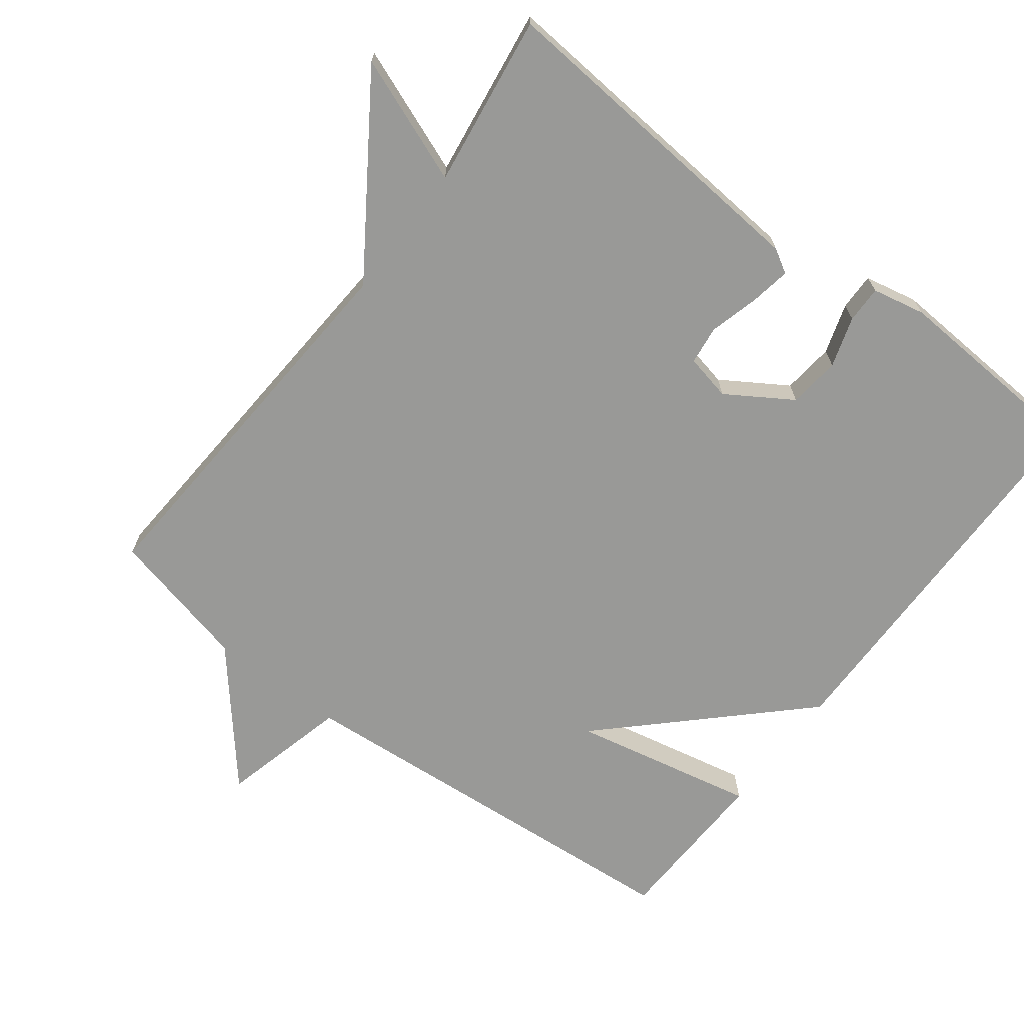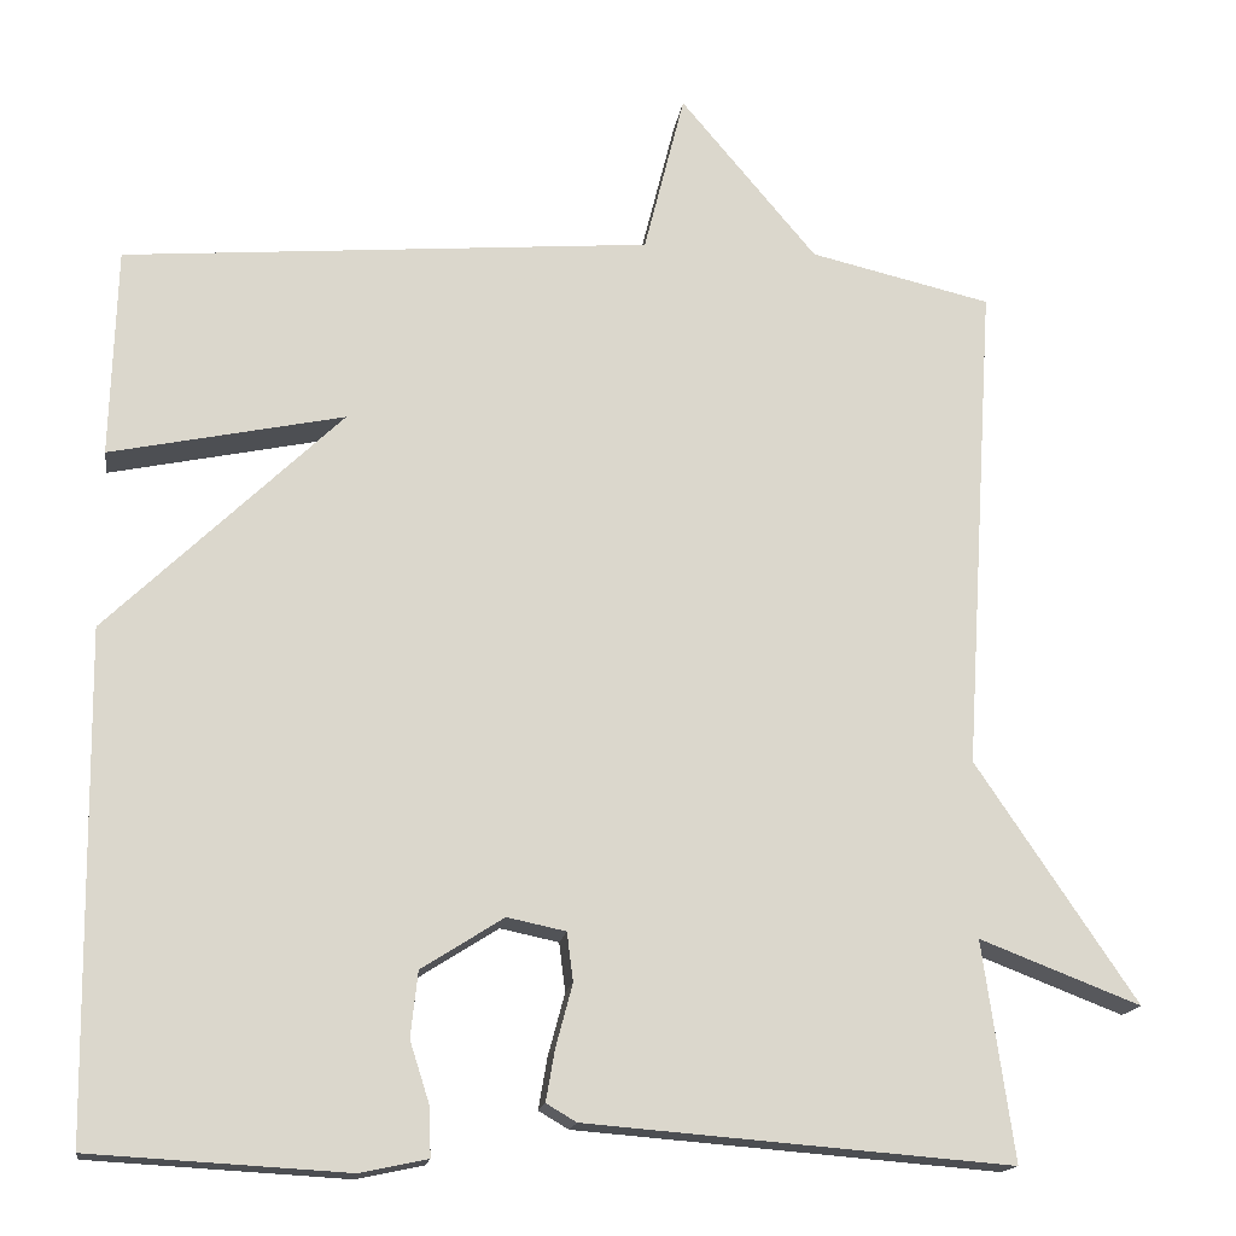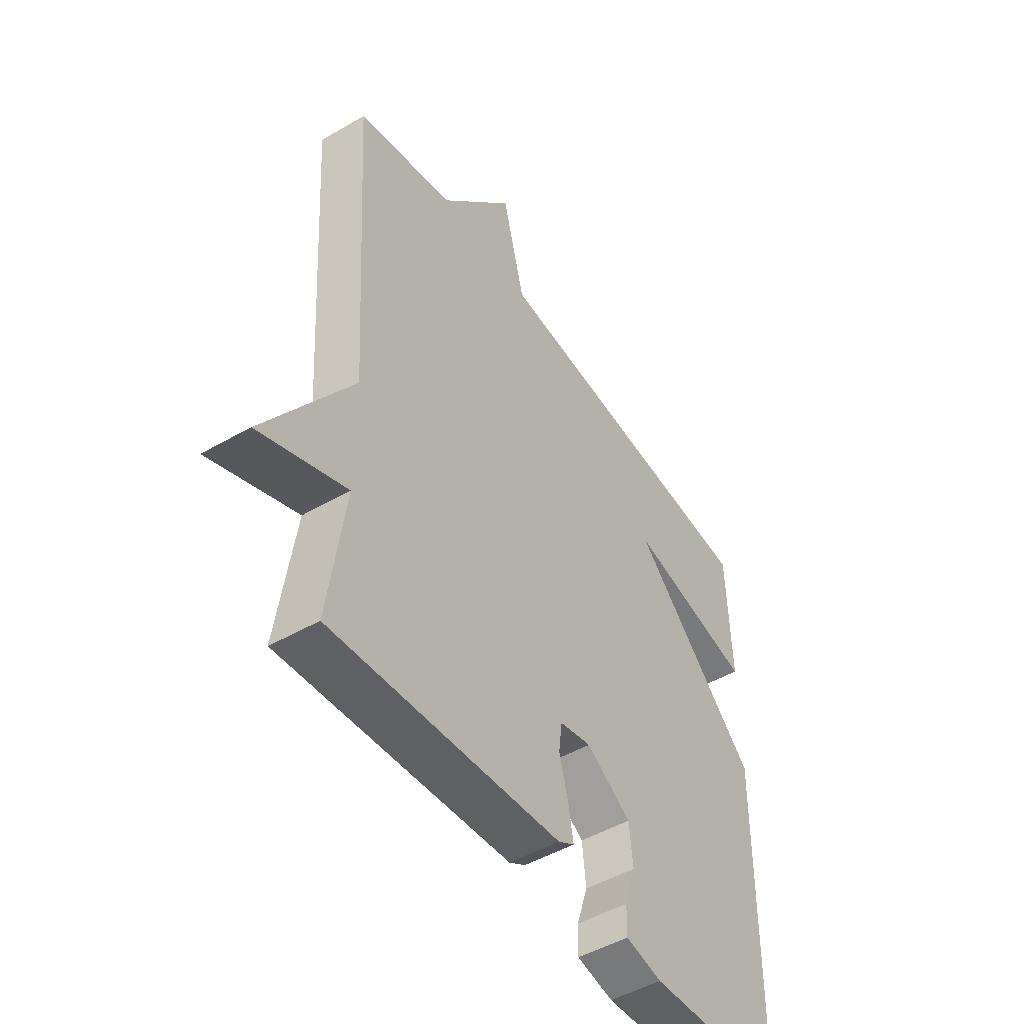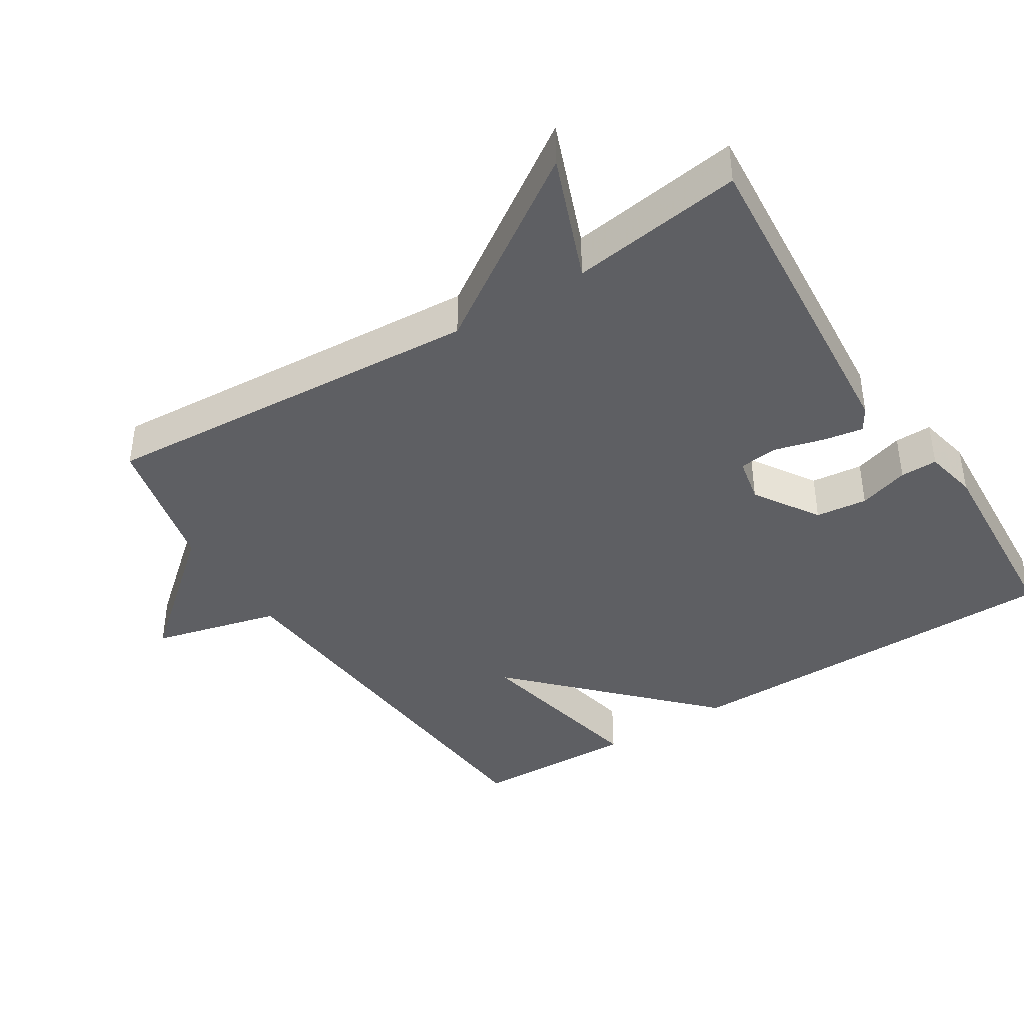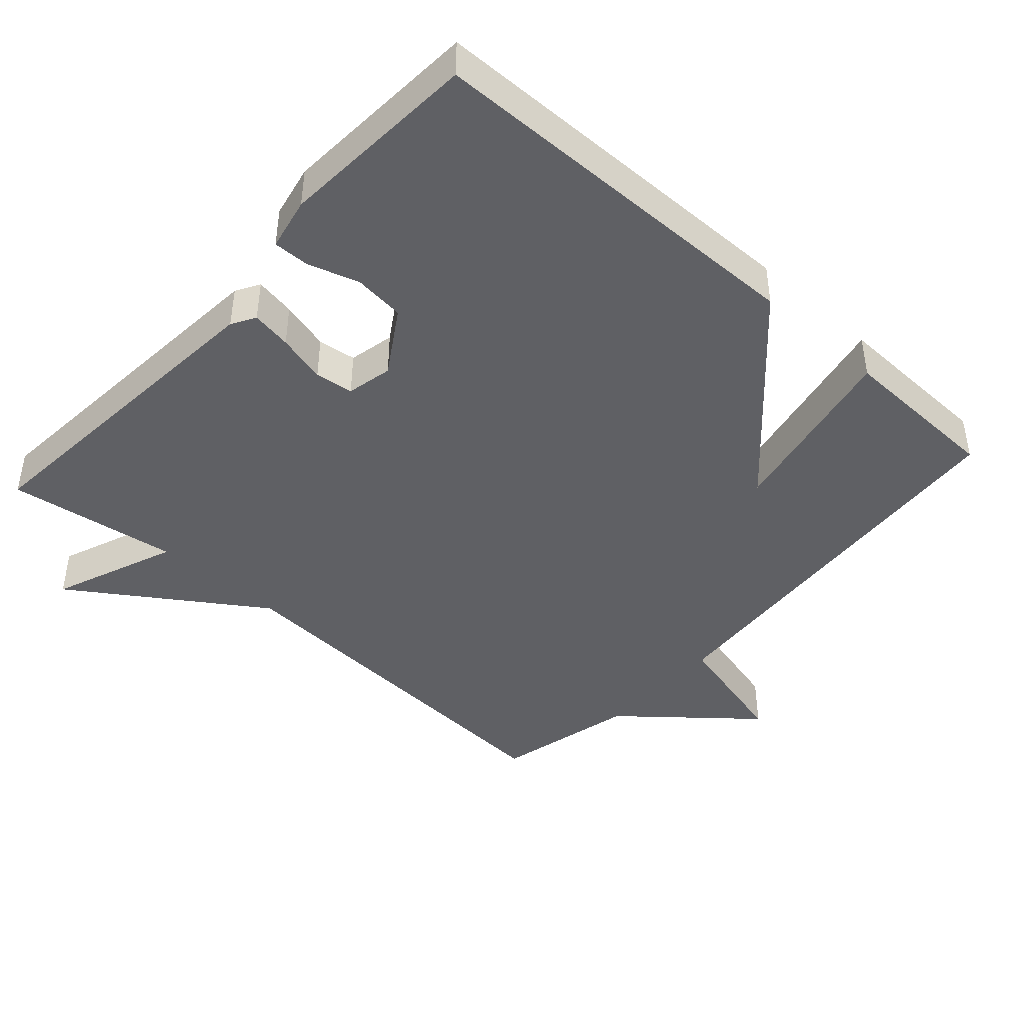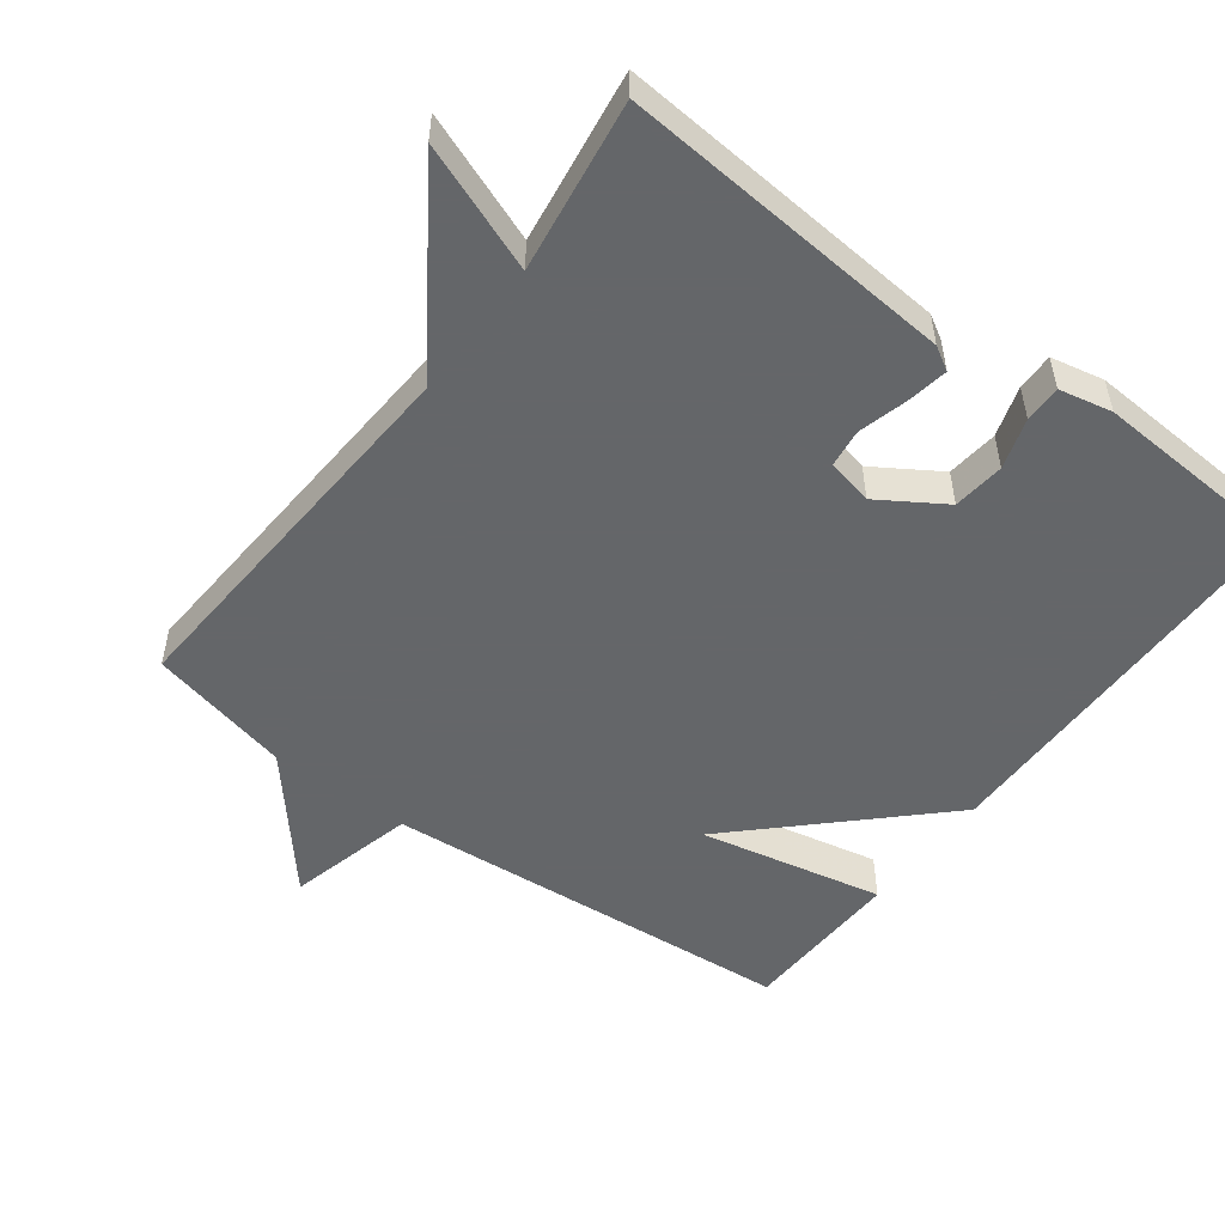
<metadata>
{"format":"obj","ext":"obj","renderer":"f3d","projection":"perspective","resolution":1024,"background":"white","views":[{"elev":-68.8,"azim":142.7,"up":"+Y"},{"elev":-16.1,"azim":-8.0,"up":"+Z"},{"elev":-48.6,"azim":122.9,"up":"+Z"},{"elev":-41.0,"azim":122.3,"up":"+Y"},{"elev":-43.3,"azim":-132.0,"up":"+Y"},{"elev":-51.7,"azim":143.2,"up":"+Y"}]}
</metadata>
<code>
v 0.5 0.07 -0.5
v 0.021 0.07 -0.461
v -0.013 0.07 -0.441
v -0.003 0.07 -0.383
v 0.016 0.07 -0.312
v 0.009 0.07 -0.257
v -0.057 0.07 -0.243
v -0.15 0.07 -0.302
v -0.158 0.07 -0.376
v -0.135 0.07 -0.448
v -0.134 0.07 -0.501
v -0.21 0.07 -0.517
v -0.5 0.07 -0.5
v -0.507 0.07 0.064
v -0.243 0.07 0.319
v -0.507 0.07 0.264
v -0.5 0.07 0.5
v 0.096 0.07 0.548
v 0.142 0.07 0.731
v 0.296 0.07 0.548
v 0.5 0.07 0.5
v 0.465 0.07 -0.054
v 0.646 0.07 -0.324
v 0.465 0.07 -0.254
v 0.5 0 -0.5
v 0.021 0 -0.461
v -0.013 0 -0.441
v -0.003 0 -0.383
v 0.016 0 -0.312
v 0.009 0 -0.257
v -0.057 0 -0.243
v -0.15 0 -0.302
v -0.158 0 -0.376
v -0.135 0 -0.448
v -0.134 0 -0.501
v -0.21 0 -0.517
v -0.5 0 -0.5
v -0.507 0 0.064
v -0.243 0 0.319
v -0.507 0 0.264
v -0.5 0 0.5
v 0.096 0 0.548
v 0.142 0 0.731
v 0.296 0 0.548
v 0.5 0 0.5
v 0.465 0 -0.054
v 0.646 0 -0.324
v 0.465 0 -0.254
f 22 23 24
f 20 21 22
f 20 22 24
f 19 20 24
f 18 19 24
f 15 16 17 18
f 12 13 14
f 11 12 14
f 10 11 14
f 9 10 14
f 8 9 14 15
f 7 8 15 18
f 3 4 5
f 2 3 5
f 1 2 5
f 24 1 5
f 24 5 6
f 6 7 18 24
f 48 47 46
f 46 45 44
f 48 46 44
f 48 44 43
f 48 43 42
f 42 41 40 39
f 38 37 36
f 38 36 35
f 38 35 34
f 38 34 33
f 39 38 33 32
f 42 39 32 31
f 29 28 27
f 29 27 26
f 29 26 25
f 29 25 48
f 30 29 48
f 48 42 31 30
f 1 25 26 2
f 2 26 27 3
f 3 27 28 4
f 4 28 29 5
f 5 29 30 6
f 6 30 31 7
f 7 31 32 8
f 8 32 33 9
f 9 33 34 10
f 10 34 35 11
f 11 35 36 12
f 12 36 37 13
f 13 37 38 14
f 14 38 39 15
f 15 39 40 16
f 16 40 41 17
f 17 41 42 18
f 18 42 43 19
f 19 43 44 20
f 20 44 45 21
f 21 45 46 22
f 22 46 47 23
f 23 47 48 24
f 24 48 25 1

</code>
